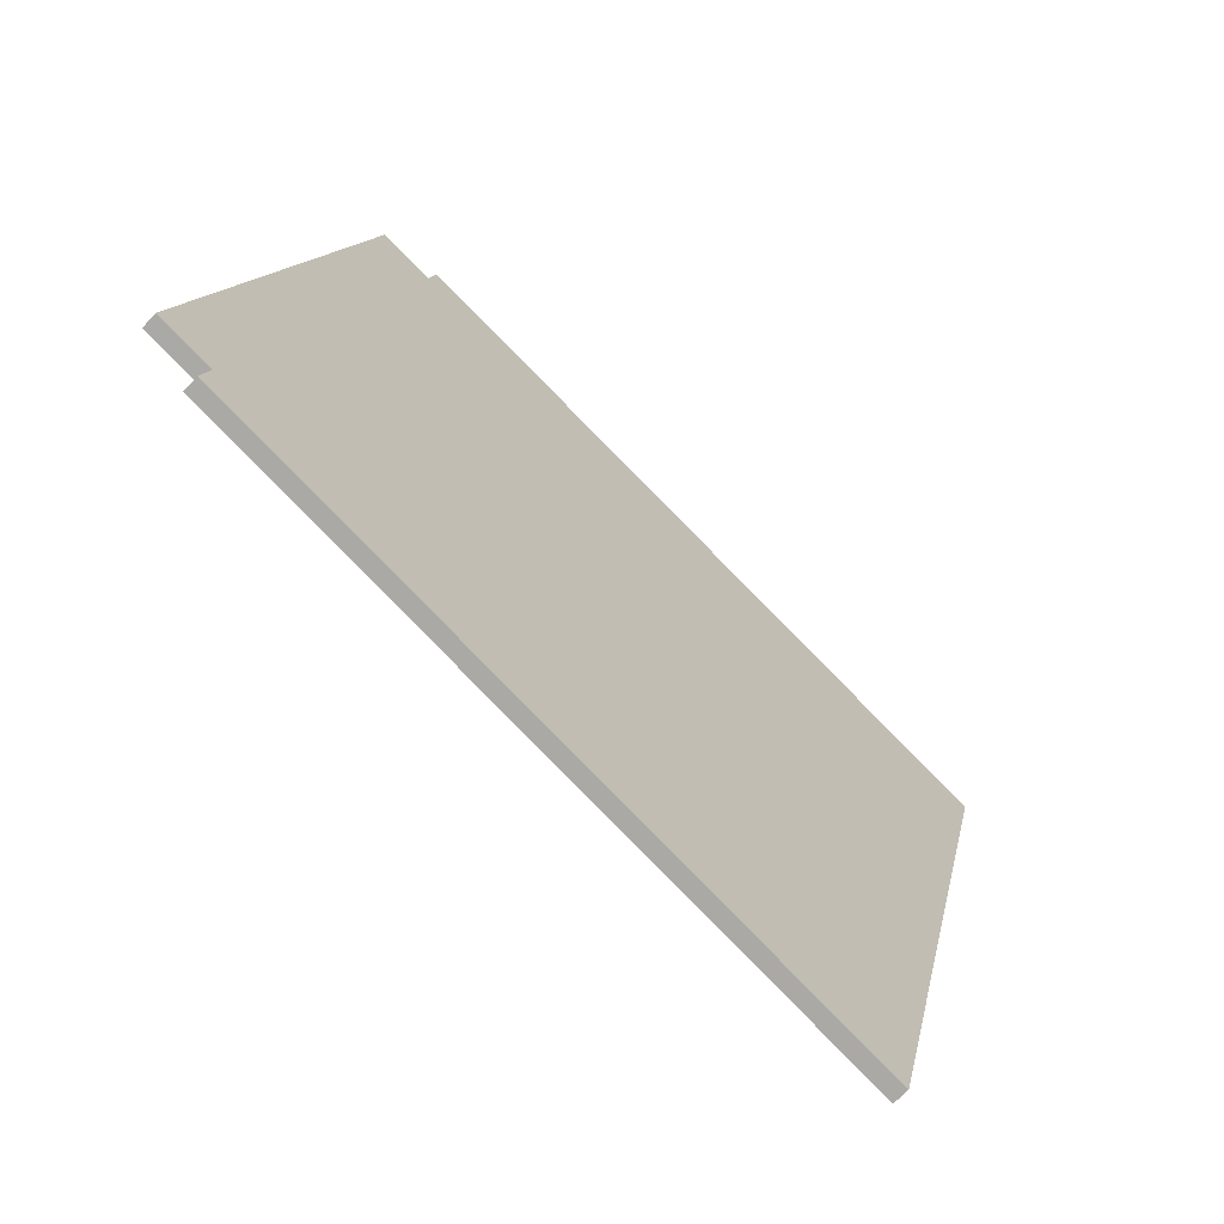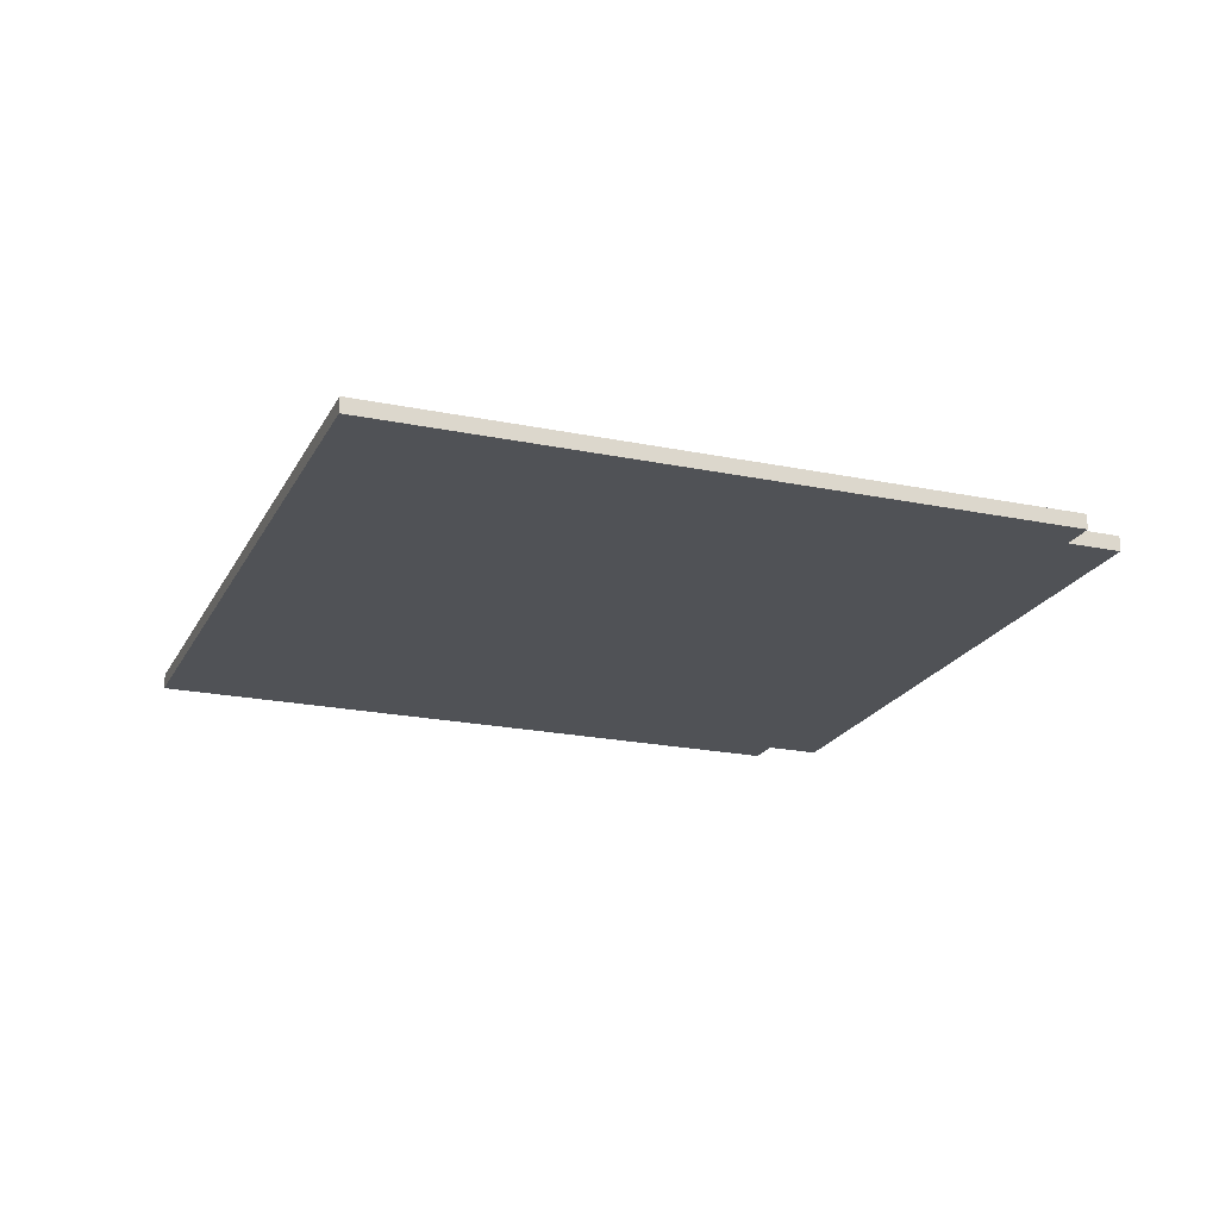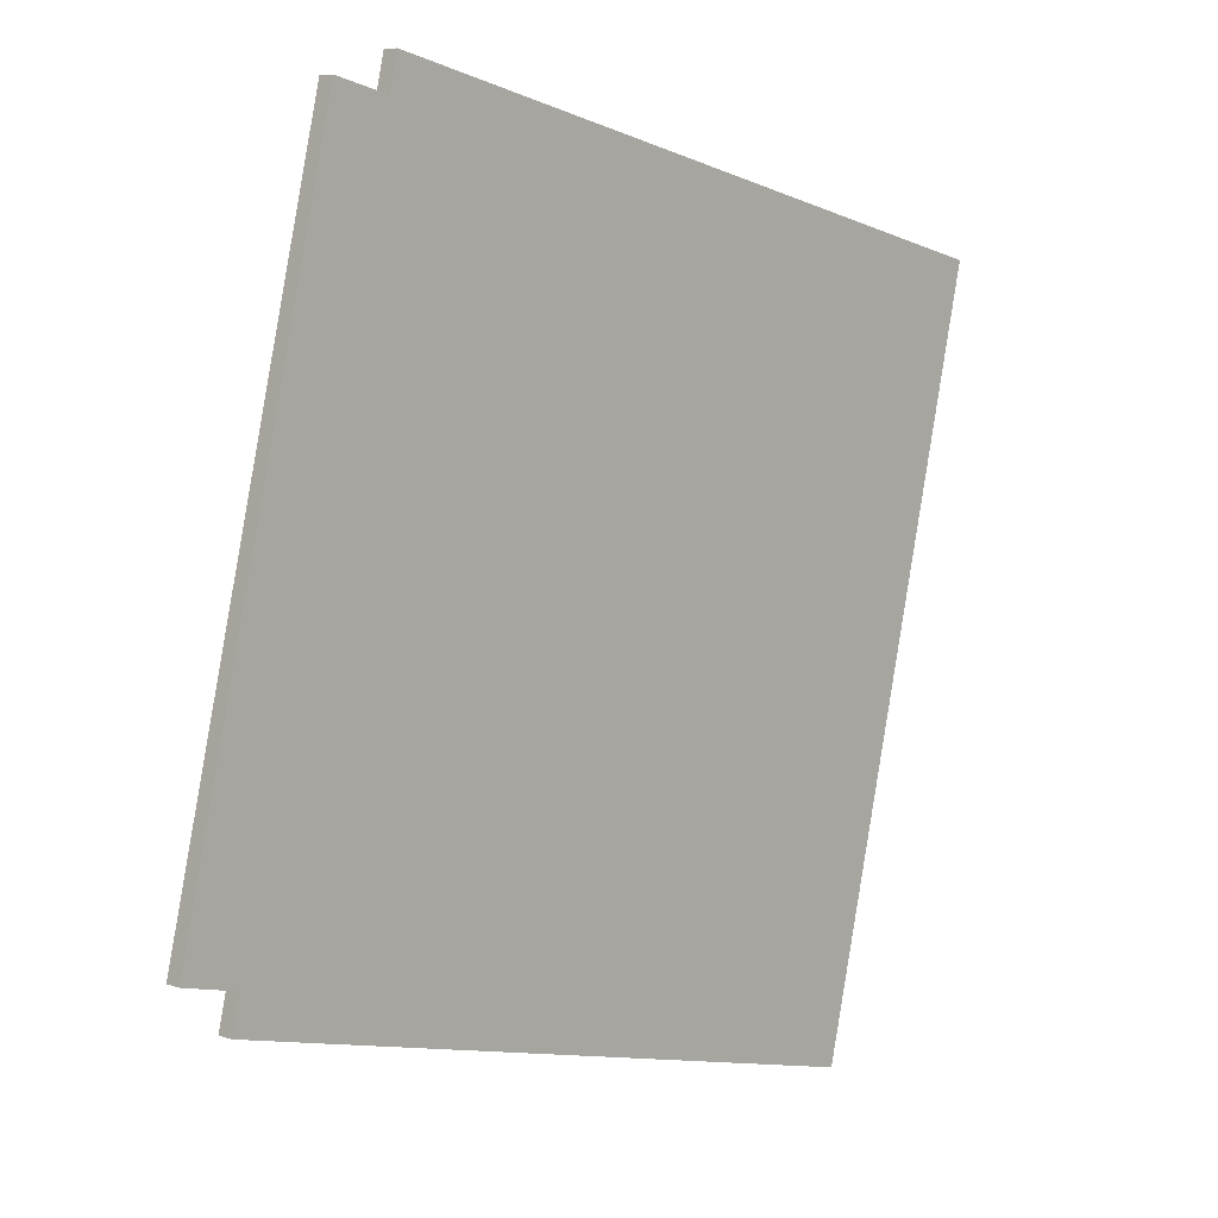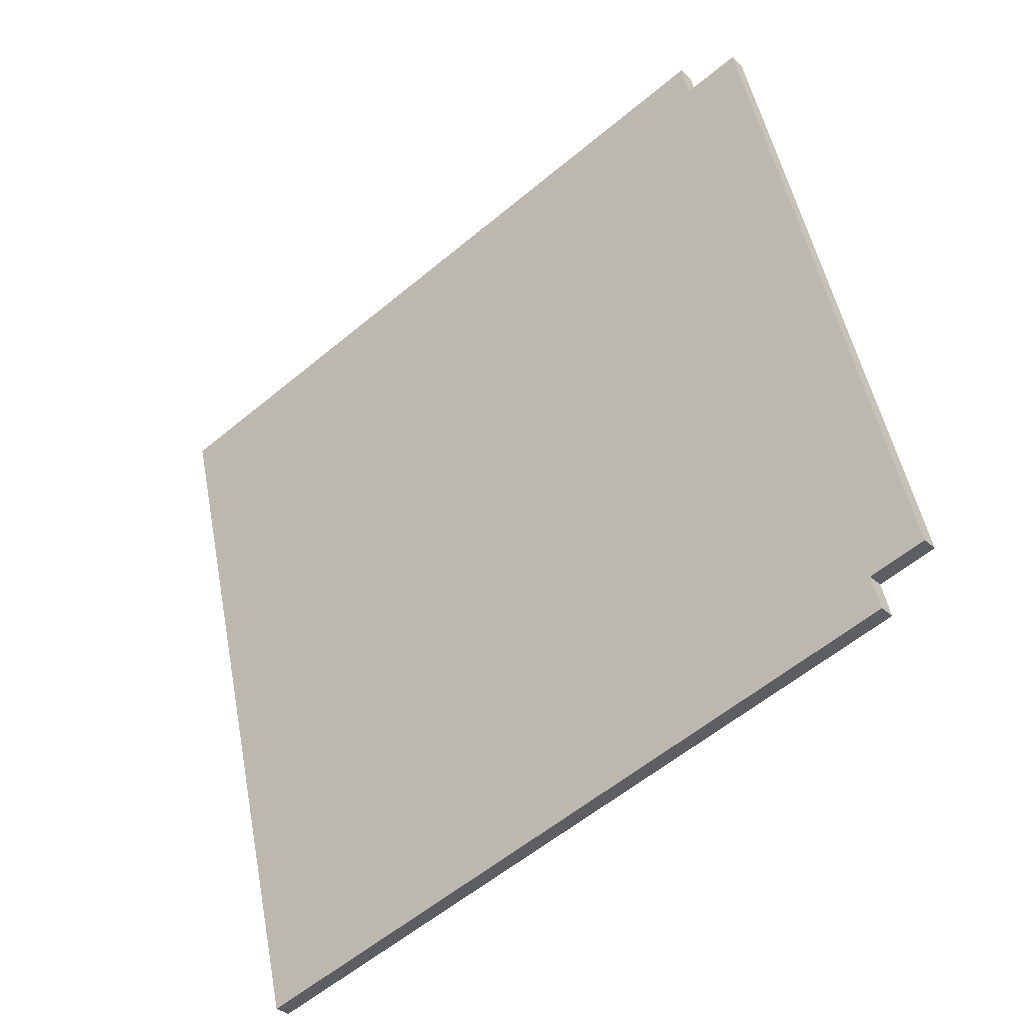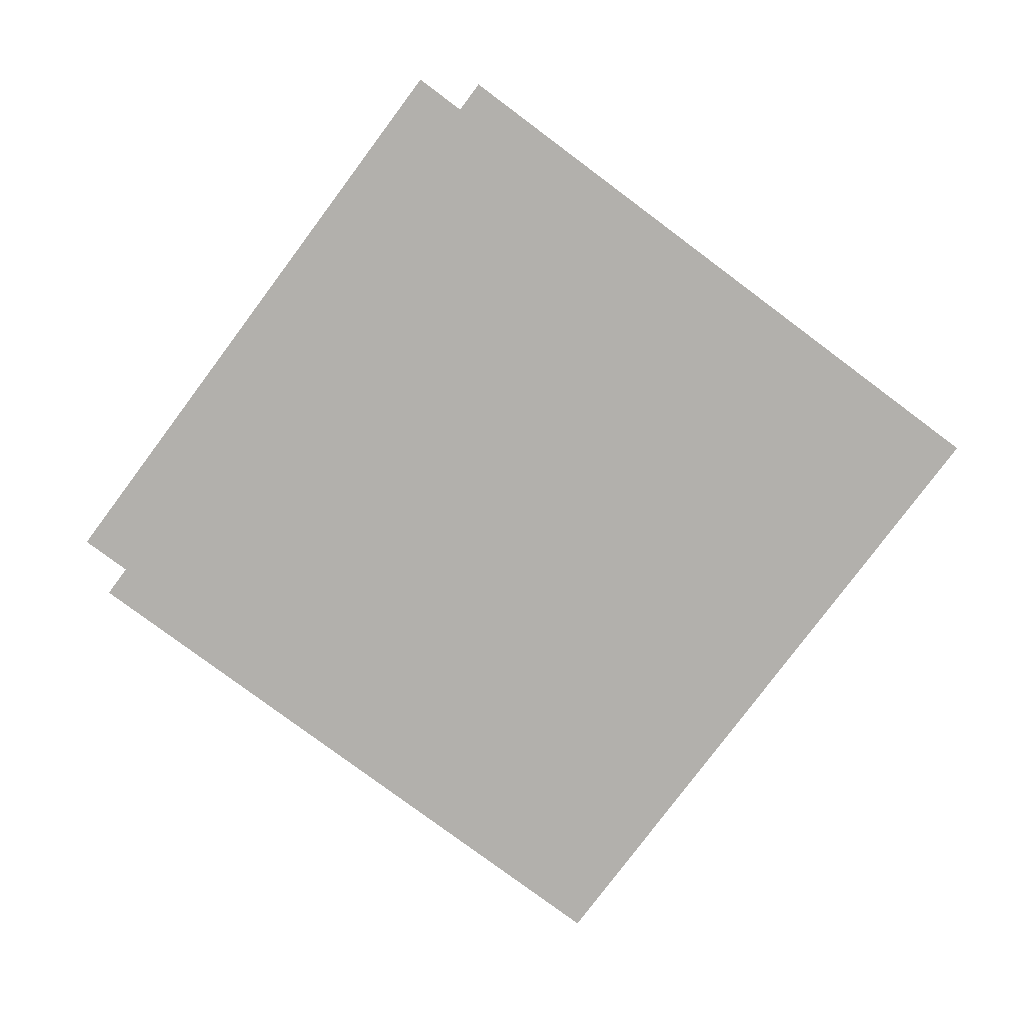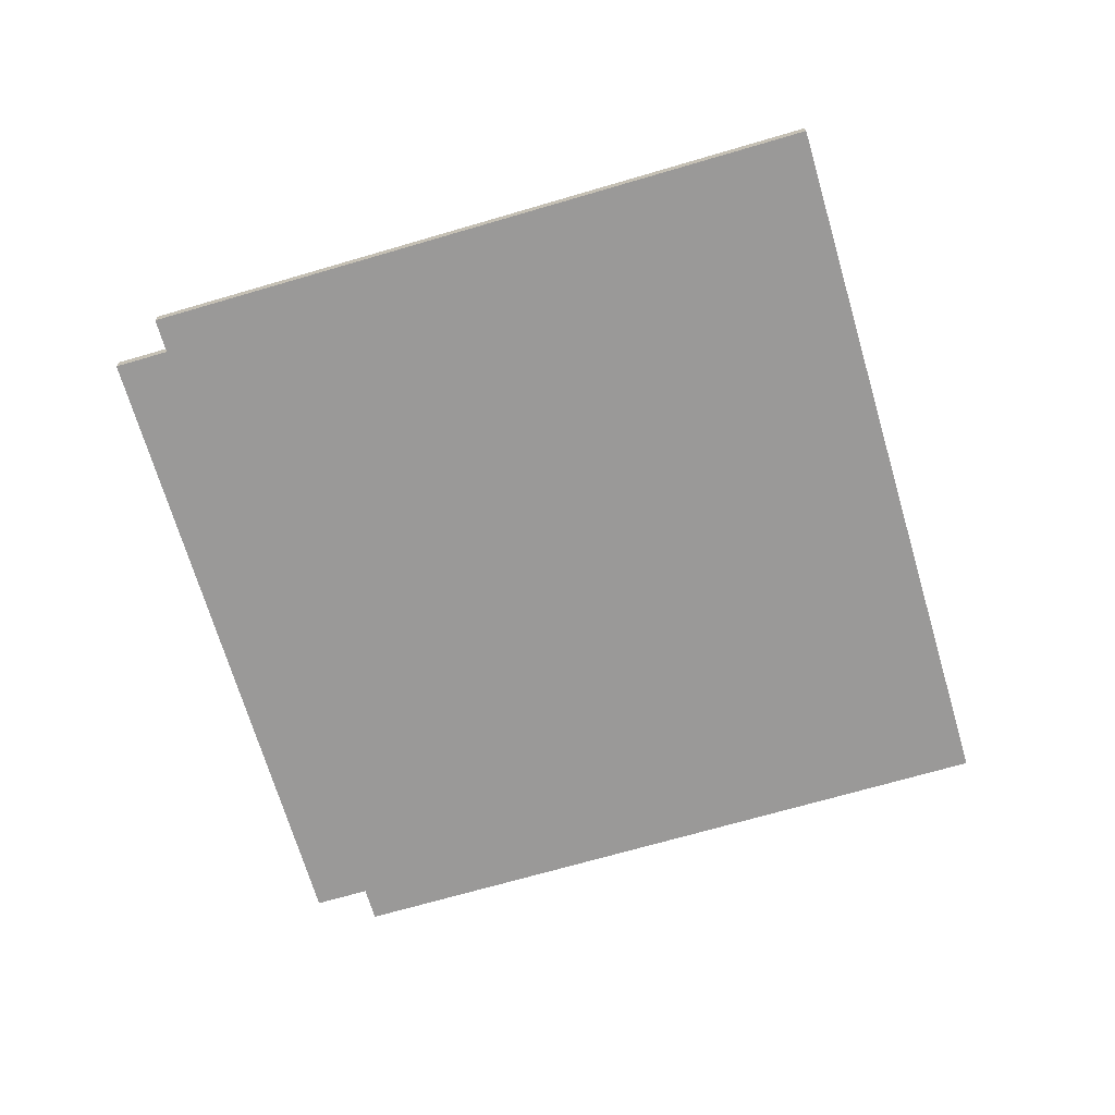
<metadata>
{"format":"obj","ext":"obj","renderer":"f3d","projection":"perspective","resolution":1024,"background":"white","views":[{"elev":-68.8,"azim":-43.6,"up":"+Z"},{"elev":-20.7,"azim":172.7,"up":"+Y"},{"elev":7.3,"azim":-45.7,"up":"+Z"},{"elev":-34.7,"azim":-140.0,"up":"+Z"},{"elev":-78.8,"azim":-23.4,"up":"+Y"},{"elev":-69.1,"azim":29.7,"up":"+Y"}]}
</metadata>
<code>
o ChairTop.001_Cube.003
o ChairTop.001_Cube.003
v -1.162 1.398 0.2967
v -0.8859 1.398 1.464
v -1.162 1.423 0.2967
v -0.8859 1.423 1.464
v -2.267 1.423 0.5582
v -2.267 1.398 0.5582
v -1.99 1.423 1.725
v -1.99 1.398 1.725
v -2.092 1.423 1.691
v -2.092 1.398 1.691
v -0.8991 1.423 1.408
v -0.8991 1.398 1.408
v -2.003 1.398 1.67
v -2.003 1.423 1.67
v -2.342 1.423 0.6348
v -1.149 1.398 0.3523
v -2.342 1.398 0.6348
v -1.149 1.423 0.3523
v -2.253 1.398 0.6138
v -2.253 1.423 0.6138
f 5 3 1 6
f 11 4 2 12
f 19 20 5 6
f 19 6 1 16
f 4 7 8 2
f 18 3 5 20
f 19 17 15 20
f 18 11 12 16
f 8 13 12 2
f 13 14 9 10
f 7 14 13 8
f 4 11 14 7
f 9 15 17 10
f 13 19 16 12
f 14 20 15 9
f 10 17 19 13
f 11 18 20 14
f 3 18 16 1

</code>
